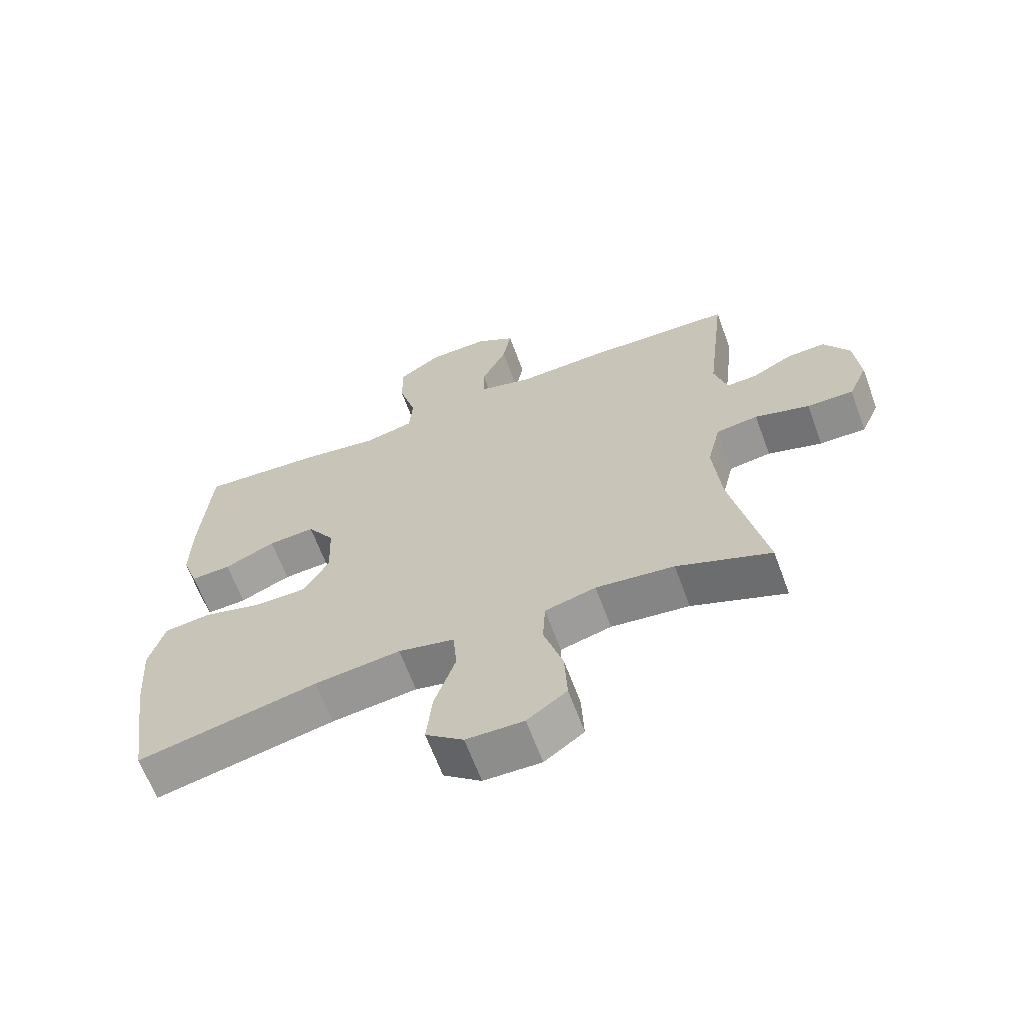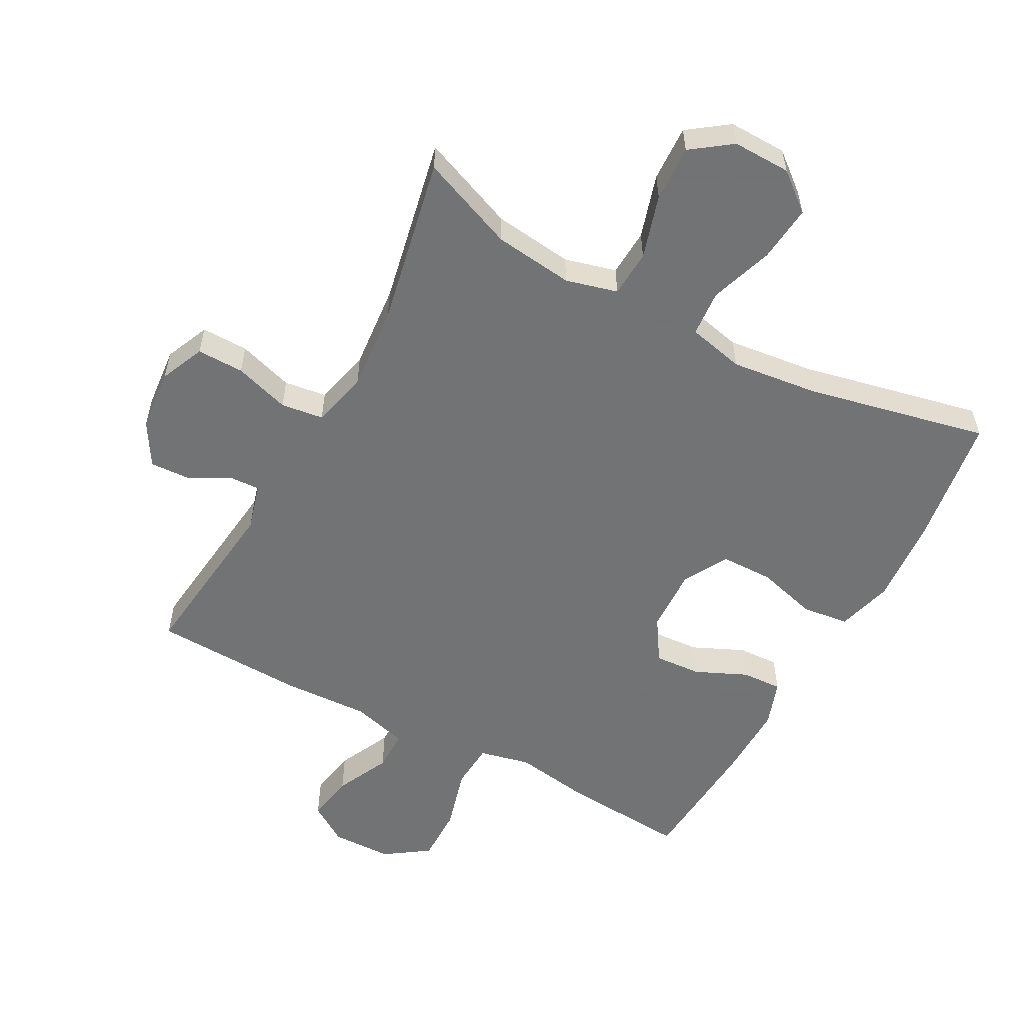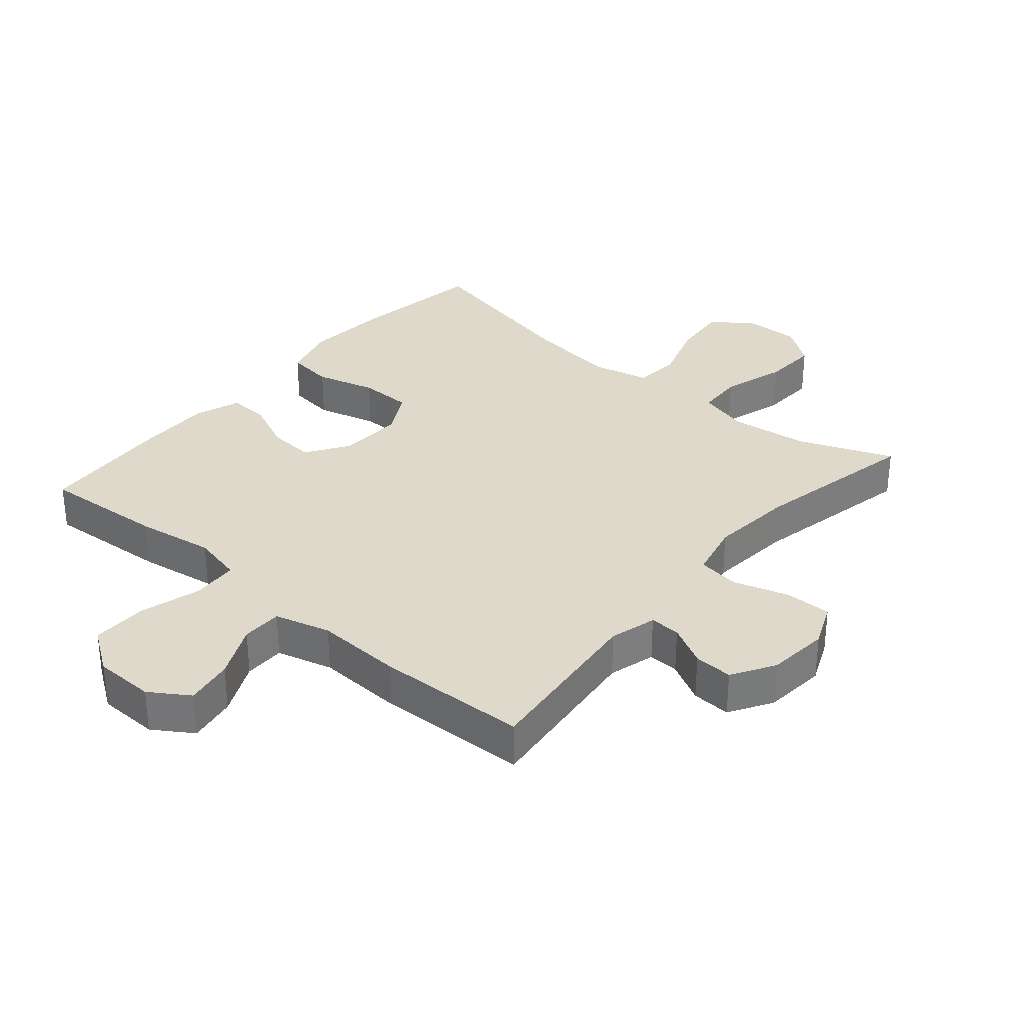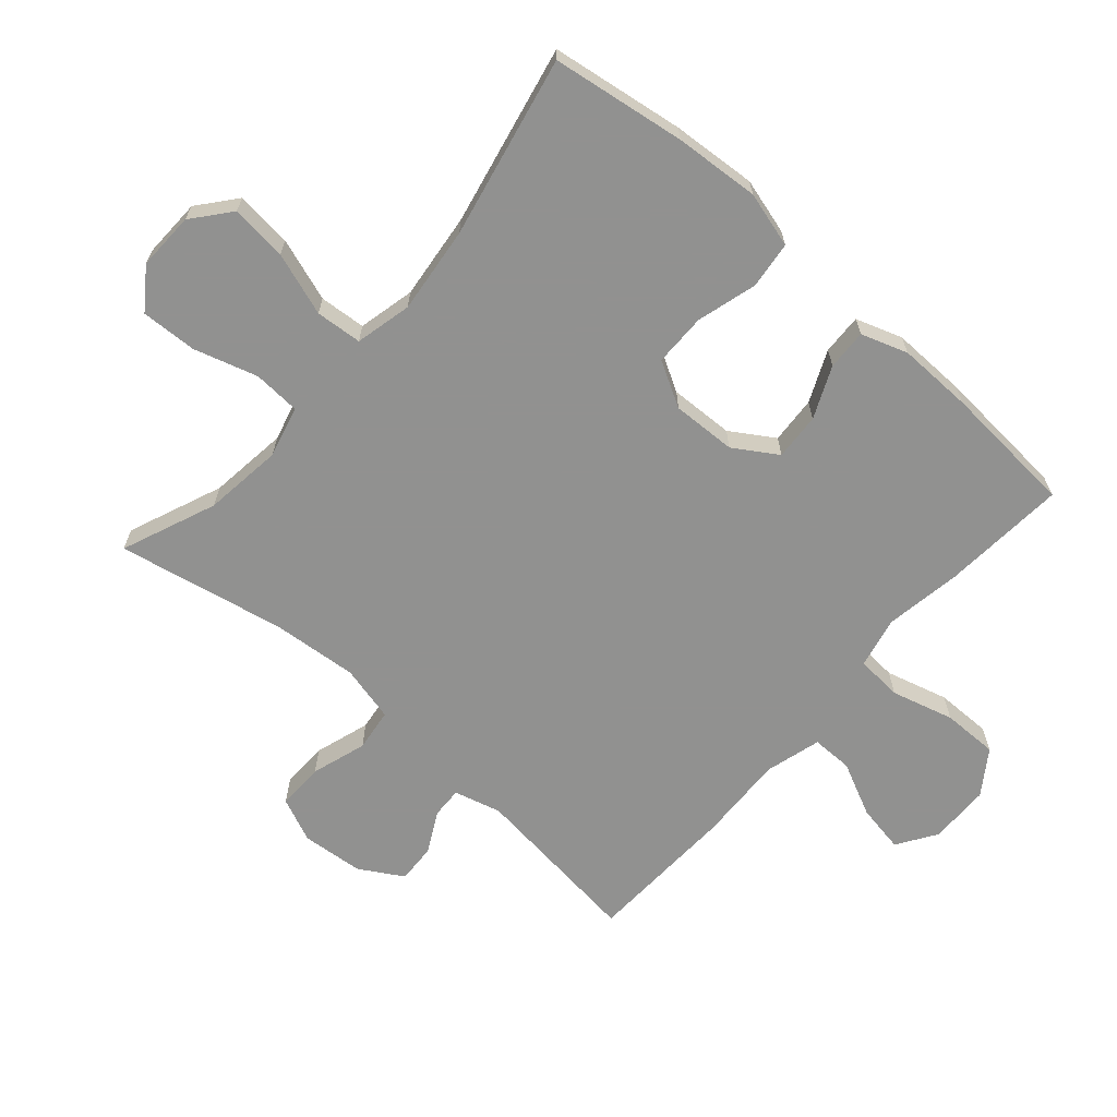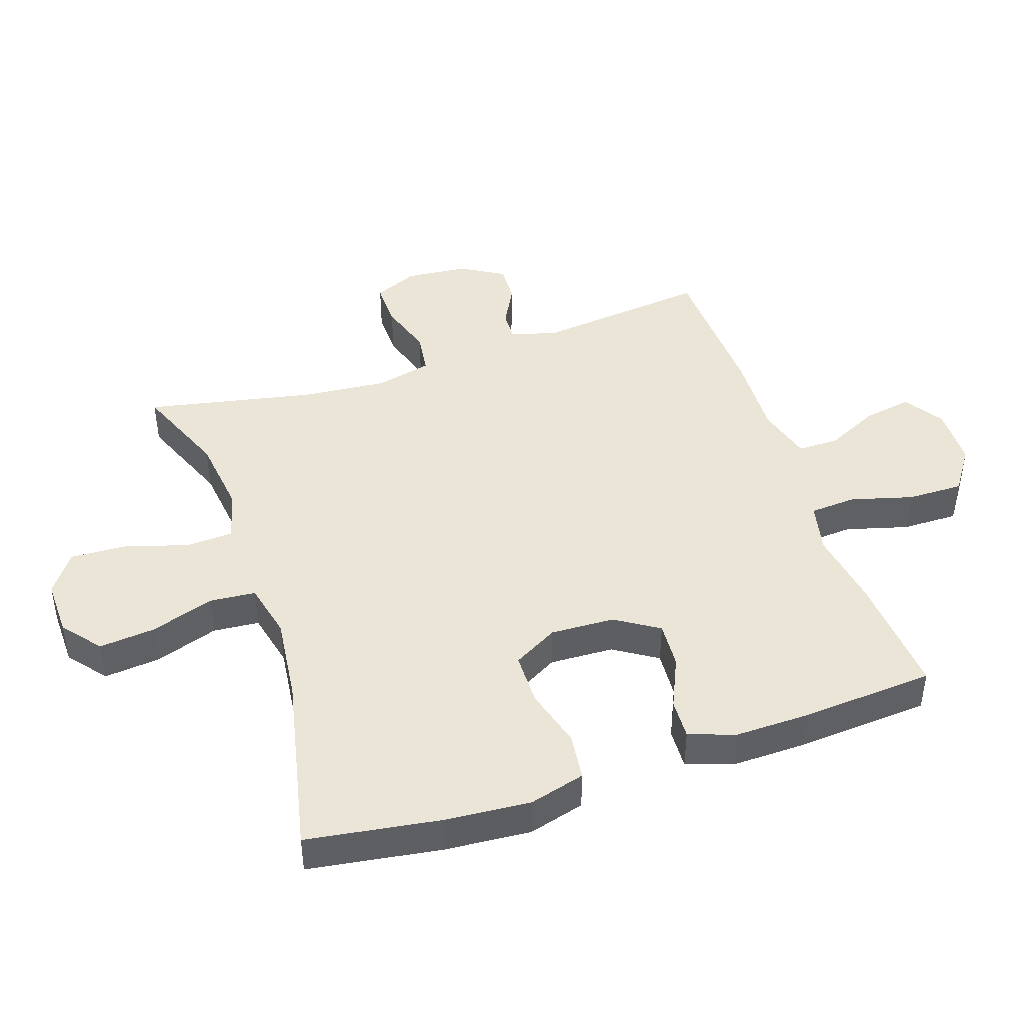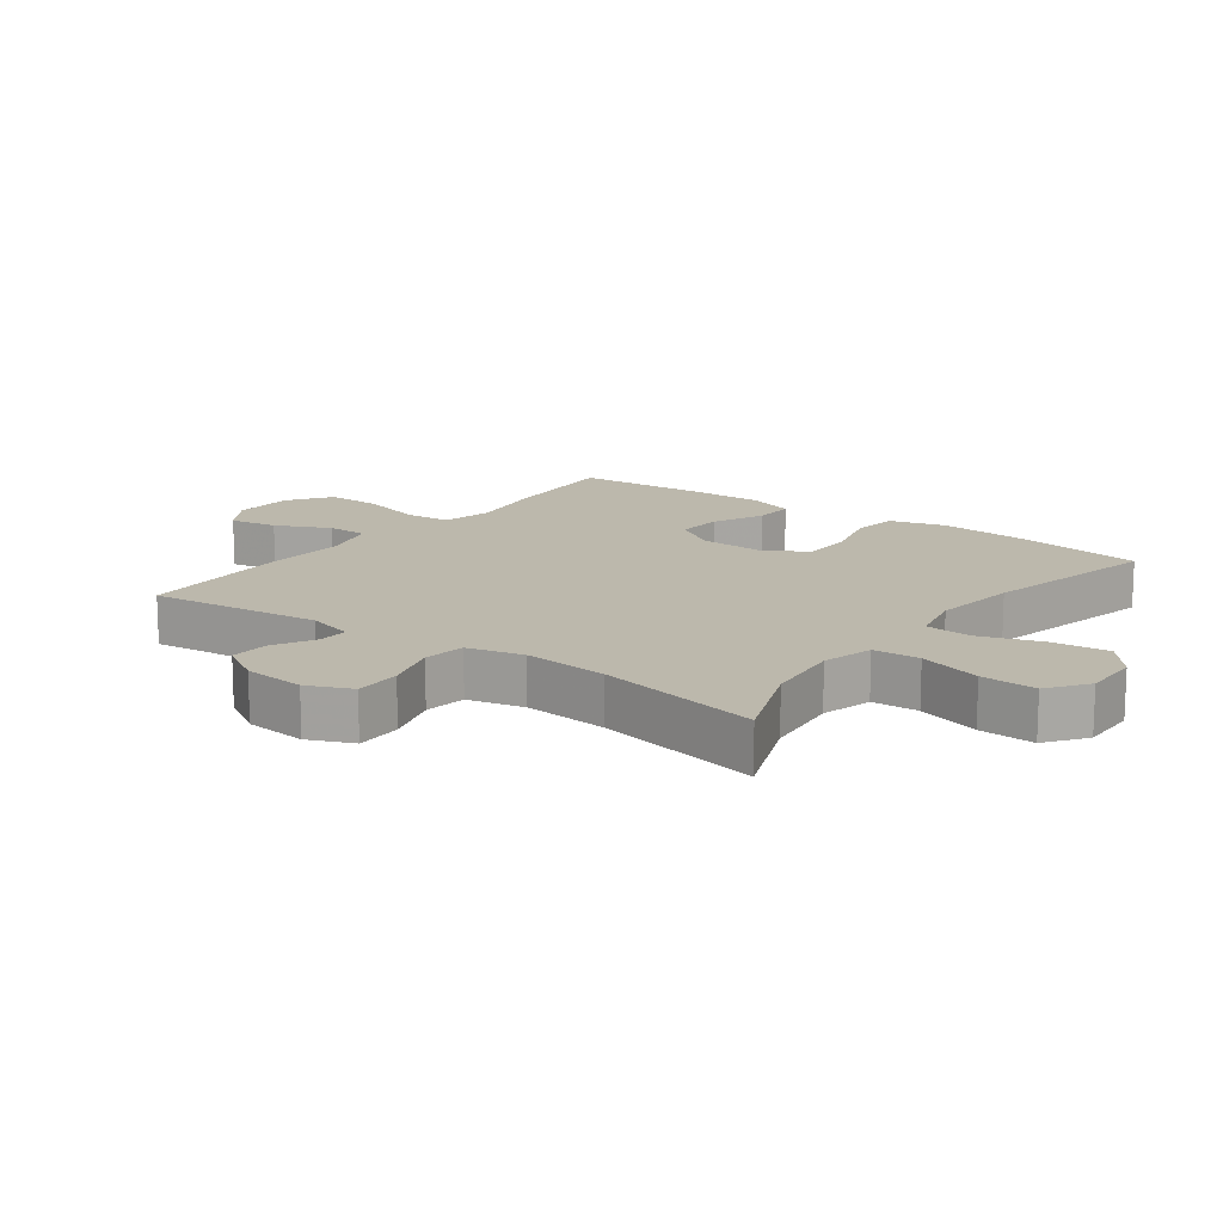
<metadata>
{"format":"obj","ext":"obj","renderer":"f3d","projection":"perspective","resolution":1024,"background":"white","views":[{"elev":-65.1,"azim":20.3,"up":"+Z"},{"elev":-55.7,"azim":151.6,"up":"+Y"},{"elev":32.3,"azim":40.6,"up":"+Y"},{"elev":-66.0,"azim":-131.4,"up":"+Y"},{"elev":44.0,"azim":-108.6,"up":"+Y"},{"elev":14.6,"azim":126.7,"up":"+Y"}]}
</metadata>
<code>
v 0.5 0.07 -0.5
v 0.353 0.07 -0.441
v 0.23 0.07 -0.426
v 0.15 0.07 -0.447
v 0.146 0.07 -0.52
v 0.176 0.07 -0.619
v 0.18 0.07 -0.706
v 0.118 0.07 -0.751
v 0.028 0.07 -0.749
v -0.031 0.07 -0.701
v -0.022 0.07 -0.613
v 0.011 0.07 -0.515
v 0.005 0.07 -0.443
v -0.083 0.07 -0.423
v -0.218 0.07 -0.439
v -0.5 0.07 -0.5
v -0.531 0.07 -0.292
v -0.541 0.07 -0.16
v -0.517 0.07 -0.073
v -0.444 0.07 -0.064
v -0.35 0.07 -0.09
v -0.268 0.07 -0.089
v -0.229 0.07 -0.019
v -0.233 0.07 0.081
v -0.276 0.07 0.148
v -0.349 0.07 0.143
v -0.429 0.07 0.107
v -0.492 0.07 0.104
v -0.517 0.07 0.176
v -0.515 0.07 0.293
v -0.5 0.07 0.5
v -0.307 0.07 0.486
v -0.186 0.07 0.467
v -0.107 0.07 0.485
v -0.102 0.07 0.557
v -0.129 0.07 0.654
v -0.13 0.07 0.741
v -0.062 0.07 0.788
v 0.033 0.07 0.79
v 0.094 0.07 0.75
v 0.081 0.07 0.675
v 0.041 0.07 0.591
v 0.041 0.07 0.527
v 0.128 0.07 0.503
v 0.264 0.07 0.509
v 0.5 0.07 0.5
v 0.469 0.07 0.23
v 0.489 0.07 0.157
v 0.537 0.07 0.159
v 0.601 0.07 0.193
v 0.662 0.07 0.196
v 0.702 0.07 0.129
v 0.711 0.07 0.032
v 0.681 0.07 -0.037
v 0.608 0.07 -0.036
v 0.522 0.07 -0.009
v 0.456 0.07 -0.018
v 0.435 0.07 -0.106
v 0.447 0.07 -0.239
v 0.5 0 -0.5
v 0.353 0 -0.441
v 0.23 0 -0.426
v 0.15 0 -0.447
v 0.146 0 -0.52
v 0.176 0 -0.619
v 0.18 0 -0.706
v 0.118 0 -0.751
v 0.028 0 -0.749
v -0.031 0 -0.701
v -0.022 0 -0.613
v 0.011 0 -0.515
v 0.005 0 -0.443
v -0.083 0 -0.423
v -0.218 0 -0.439
v -0.5 0 -0.5
v -0.531 0 -0.292
v -0.541 0 -0.16
v -0.517 0 -0.073
v -0.444 0 -0.064
v -0.35 0 -0.09
v -0.268 0 -0.089
v -0.229 0 -0.019
v -0.233 0 0.081
v -0.276 0 0.148
v -0.349 0 0.143
v -0.429 0 0.107
v -0.492 0 0.104
v -0.517 0 0.176
v -0.515 0 0.293
v -0.5 0 0.5
v -0.307 0 0.486
v -0.186 0 0.467
v -0.107 0 0.485
v -0.102 0 0.557
v -0.129 0 0.654
v -0.13 0 0.741
v -0.062 0 0.788
v 0.033 0 0.79
v 0.094 0 0.75
v 0.081 0 0.675
v 0.041 0 0.591
v 0.041 0 0.527
v 0.128 0 0.503
v 0.264 0 0.509
v 0.5 0 0.5
v 0.469 0 0.23
v 0.489 0 0.157
v 0.537 0 0.159
v 0.601 0 0.193
v 0.662 0 0.196
v 0.702 0 0.129
v 0.711 0 0.032
v 0.681 0 -0.037
v 0.608 0 -0.036
v 0.522 0 -0.009
v 0.456 0 -0.018
v 0.435 0 -0.106
v 0.447 0 -0.239
f 54 55 56
f 53 54 56
f 52 53 56
f 51 52 56
f 50 51 56
f 49 50 56
f 48 49 56 57
f 47 48 57 58
f 44 45 46 47
f 43 44 47 58
f 40 41 42
f 39 40 42
f 38 39 42
f 37 38 42
f 36 37 42
f 35 36 42
f 34 35 42 43
f 31 32 33
f 30 31 33
f 29 30 33
f 28 29 33
f 27 28 33
f 26 27 33
f 25 26 33 34
f 43 58 59
f 34 43 59
f 25 34 59
f 24 25 59
f 19 20 21
f 18 19 21
f 17 18 21
f 16 17 21
f 15 16 21
f 14 15 21 22
f 13 14 22 23
f 10 11 12
f 9 10 12
f 8 9 12
f 7 8 12
f 6 7 12
f 5 6 12
f 4 5 12 13
f 23 24 59
f 13 23 59
f 4 13 59
f 3 4 59
f 2 3 59
f 1 2 59
f 115 114 113
f 115 113 112
f 115 112 111
f 115 111 110
f 115 110 109
f 115 109 108
f 116 115 108 107
f 117 116 107 106
f 106 105 104 103
f 117 106 103 102
f 101 100 99
f 101 99 98
f 101 98 97
f 101 97 96
f 101 96 95
f 101 95 94
f 102 101 94 93
f 92 91 90
f 92 90 89
f 92 89 88
f 92 88 87
f 92 87 86
f 92 86 85
f 93 92 85 84
f 118 117 102
f 118 102 93
f 118 93 84
f 118 84 83
f 80 79 78
f 80 78 77
f 80 77 76
f 80 76 75
f 80 75 74
f 81 80 74 73
f 82 81 73 72
f 71 70 69
f 71 69 68
f 71 68 67
f 71 67 66
f 71 66 65
f 71 65 64
f 72 71 64 63
f 118 83 82
f 118 82 72
f 118 72 63
f 118 63 62
f 118 62 61
f 118 61 60
f 1 60 61 2
f 2 61 62 3
f 3 62 63 4
f 4 63 64 5
f 5 64 65 6
f 6 65 66 7
f 7 66 67 8
f 8 67 68 9
f 9 68 69 10
f 10 69 70 11
f 11 70 71 12
f 12 71 72 13
f 13 72 73 14
f 14 73 74 15
f 15 74 75 16
f 16 75 76 17
f 17 76 77 18
f 18 77 78 19
f 19 78 79 20
f 20 79 80 21
f 21 80 81 22
f 22 81 82 23
f 23 82 83 24
f 24 83 84 25
f 25 84 85 26
f 26 85 86 27
f 27 86 87 28
f 28 87 88 29
f 29 88 89 30
f 30 89 90 31
f 31 90 91 32
f 32 91 92 33
f 33 92 93 34
f 34 93 94 35
f 35 94 95 36
f 36 95 96 37
f 37 96 97 38
f 38 97 98 39
f 39 98 99 40
f 40 99 100 41
f 41 100 101 42
f 42 101 102 43
f 43 102 103 44
f 44 103 104 45
f 45 104 105 46
f 46 105 106 47
f 47 106 107 48
f 48 107 108 49
f 49 108 109 50
f 50 109 110 51
f 51 110 111 52
f 52 111 112 53
f 53 112 113 54
f 54 113 114 55
f 55 114 115 56
f 56 115 116 57
f 57 116 117 58
f 58 117 118 59
f 59 118 60 1

</code>
